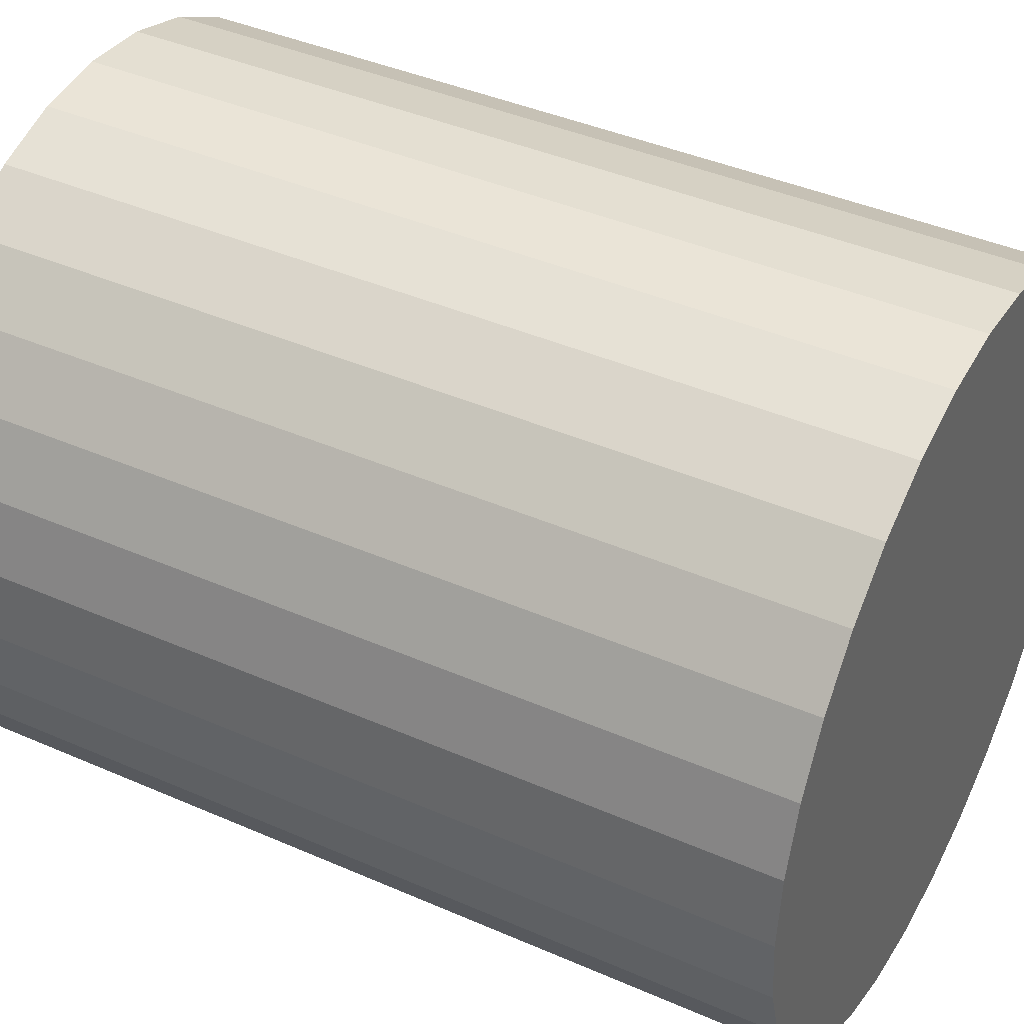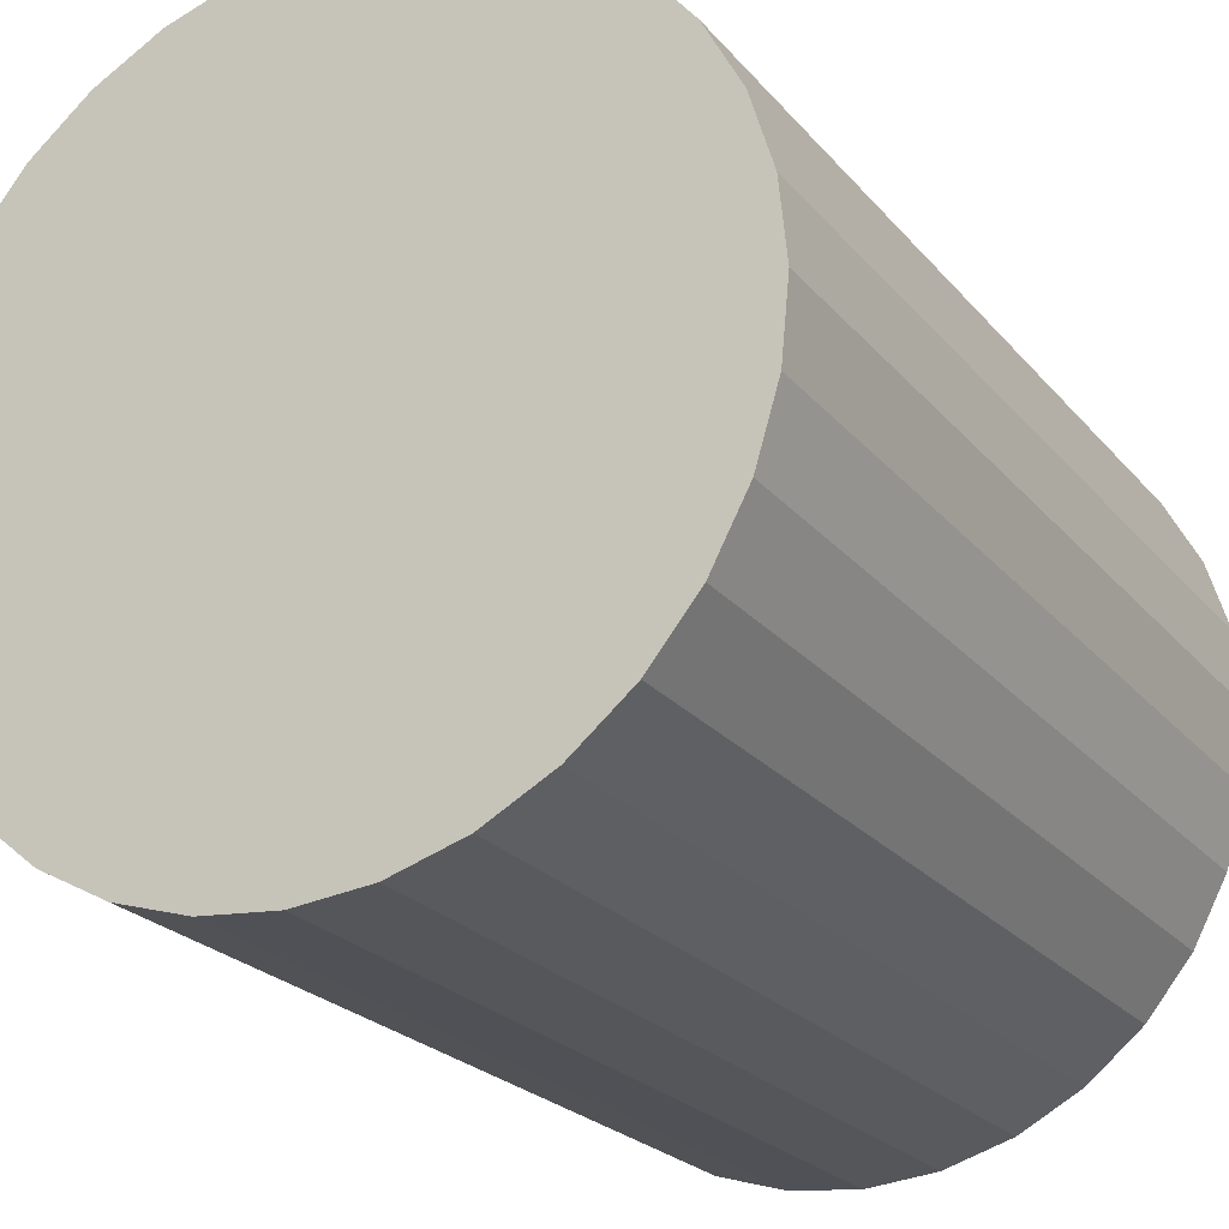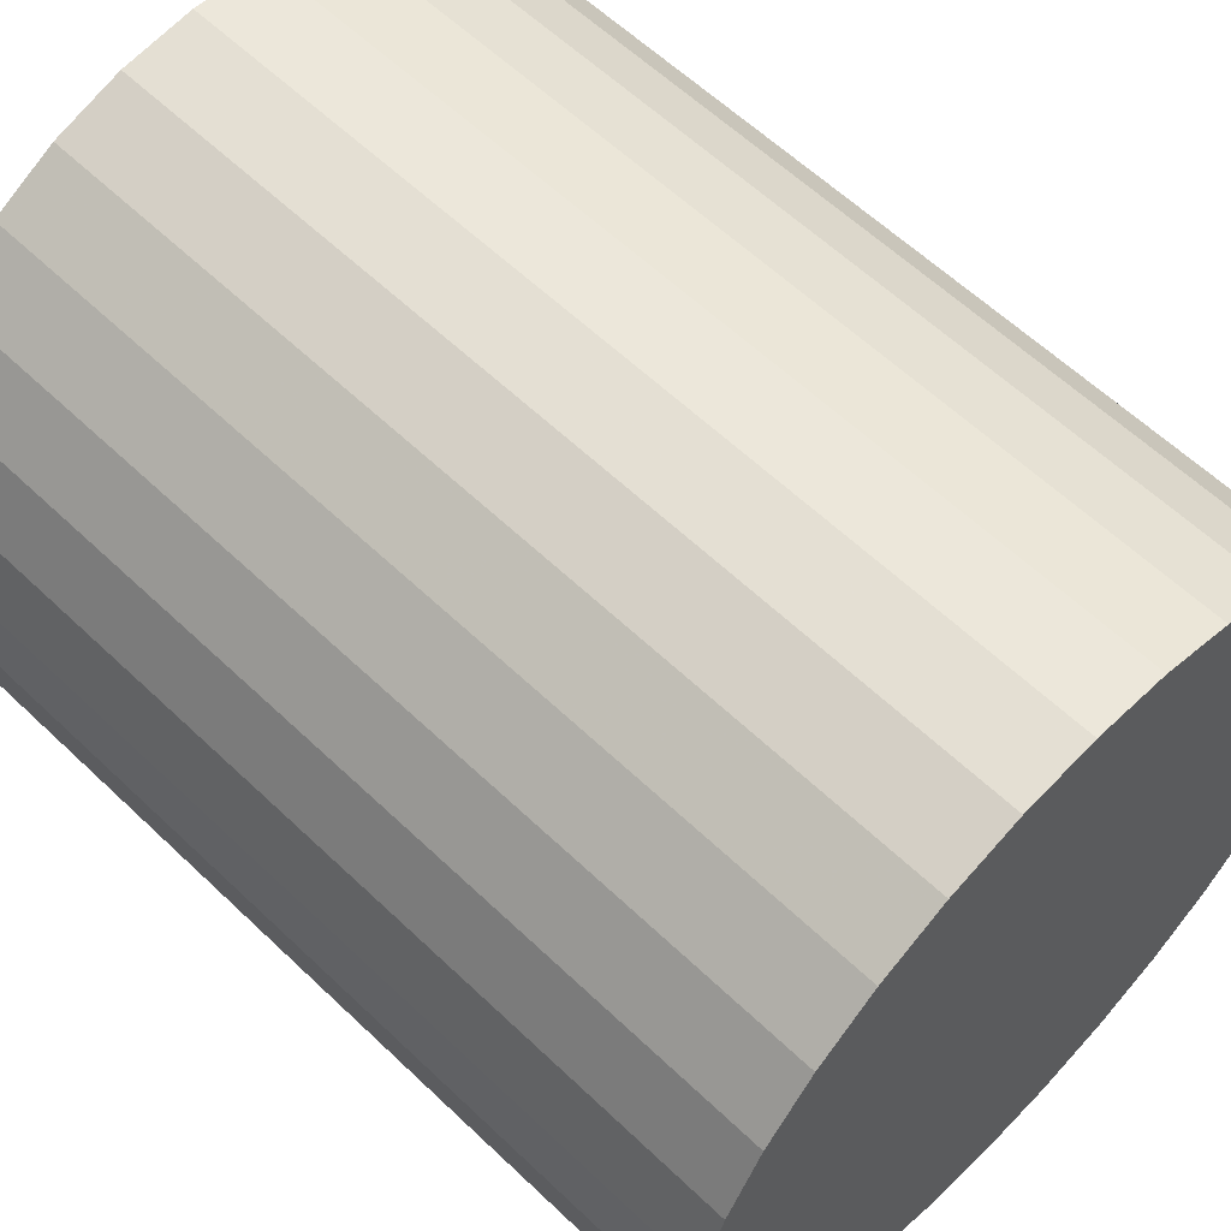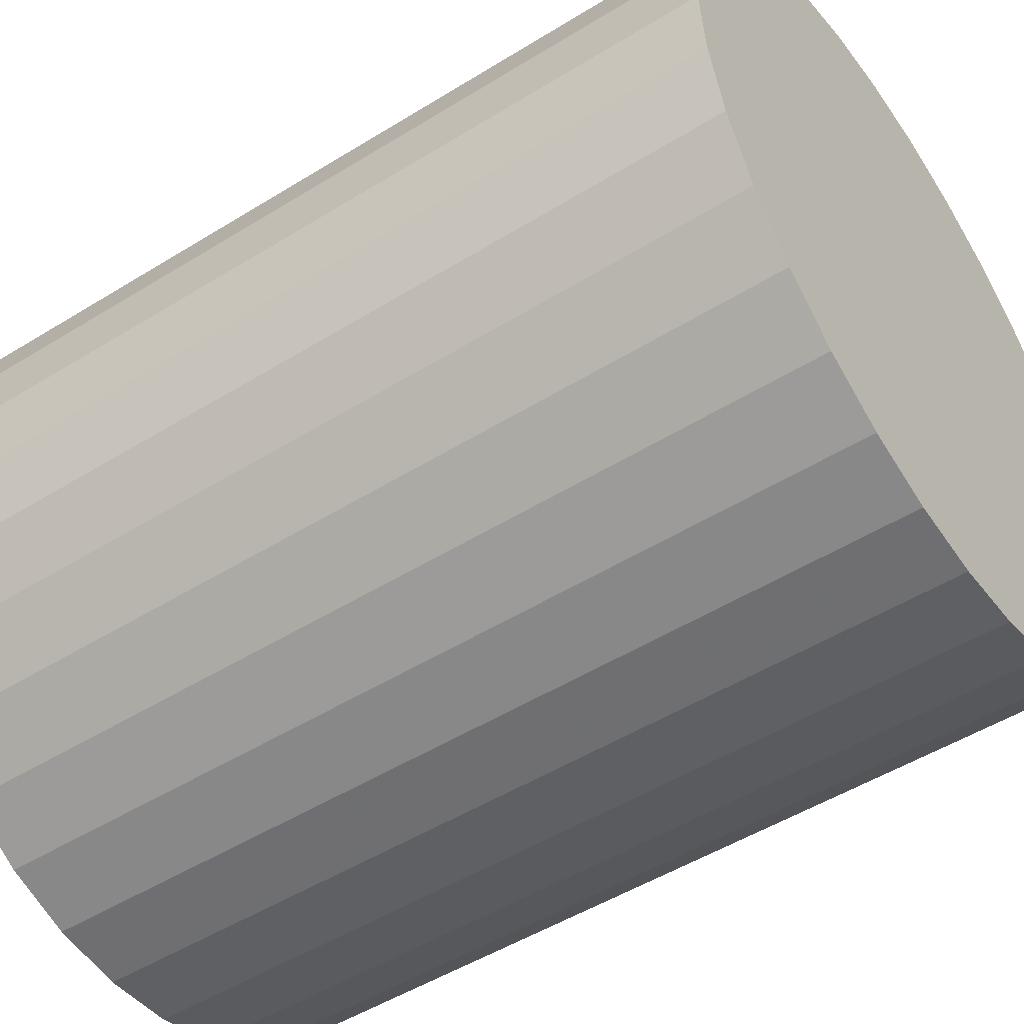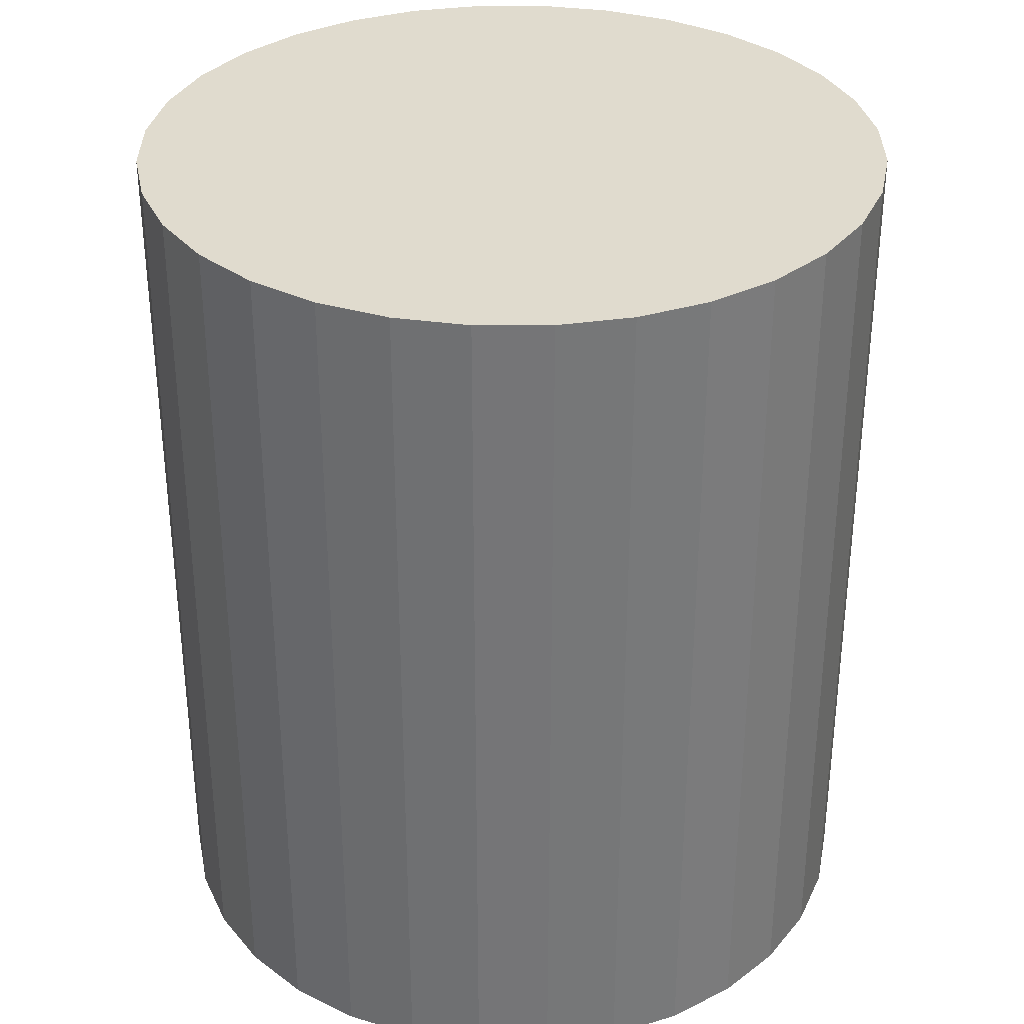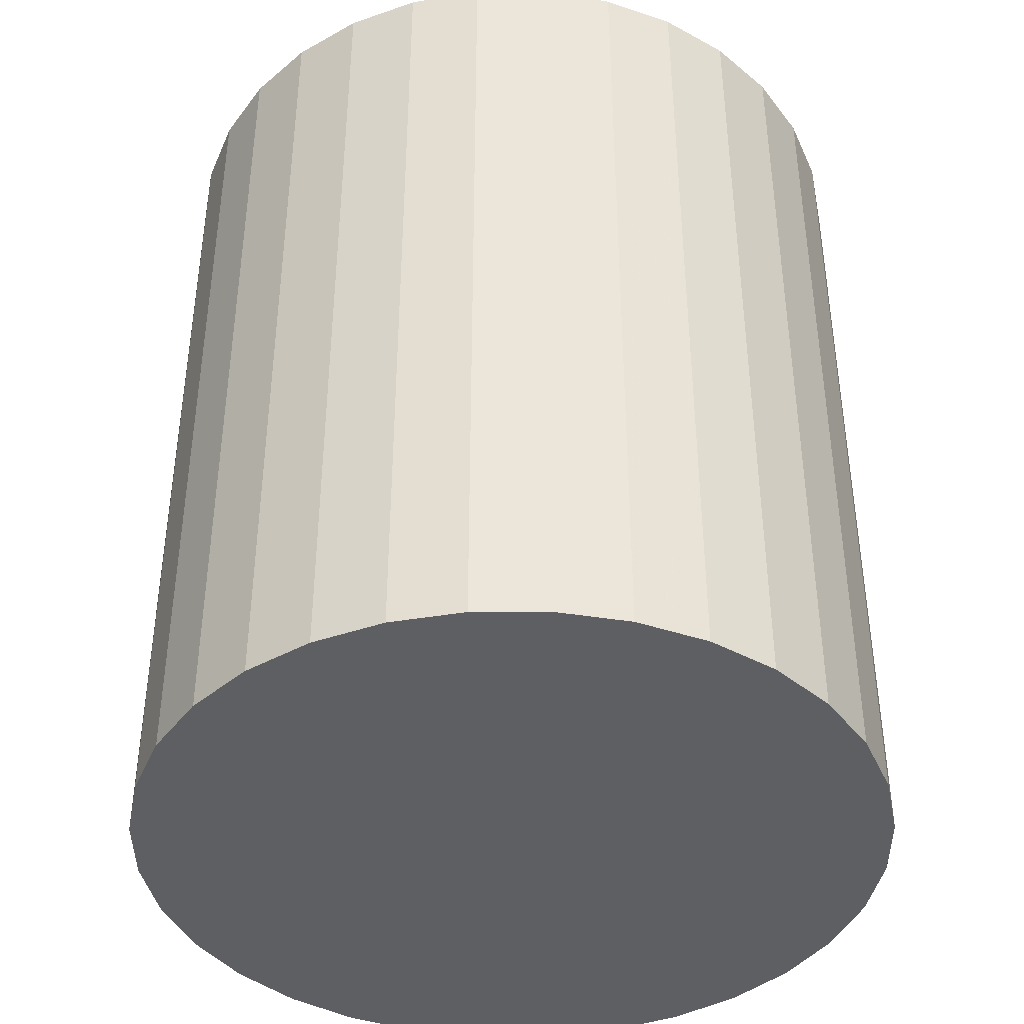
<metadata>
{"format":"obj","ext":"obj","renderer":"f3d","projection":"perspective","resolution":1024,"background":"white","views":[{"elev":41.2,"azim":-62.0,"up":"+Y"},{"elev":-23.2,"azim":-150.9,"up":"+Y"},{"elev":60.1,"azim":134.3,"up":"+Y"},{"elev":-50.4,"azim":-55.8,"up":"+Y"},{"elev":33.4,"azim":-163.3,"up":"+Z"},{"elev":-41.2,"azim":28.4,"up":"+Z"}]}
</metadata>
<code>
v 0 0 -0.03729
v 0.03162 0 -0.03729
v 0.03162 0 0.03729
v 0 0 0.03729
v 0.03101 0.006169 -0.03729
v 0.03101 0.006169 0.03729
v 0.02921 0.0121 -0.03729
v 0.02921 0.0121 0.03729
v 0.02629 0.01757 -0.03729
v 0.02629 0.01757 0.03729
v 0.02236 0.02236 -0.03729
v 0.02236 0.02236 0.03729
v 0.01757 0.02629 -0.03729
v 0.01757 0.02629 0.03729
v 0.0121 0.02921 -0.03729
v 0.0121 0.02921 0.03729
v 0.006169 0.03101 -0.03729
v 0.006169 0.03101 0.03729
v 0 0.03162 -0.03729
v 0 0.03162 0.03729
v -0.006169 0.03101 -0.03729
v -0.006169 0.03101 0.03729
v -0.0121 0.02921 -0.03729
v -0.0121 0.02921 0.03729
v -0.01757 0.02629 -0.03729
v -0.01757 0.02629 0.03729
v -0.02236 0.02236 -0.03729
v -0.02236 0.02236 0.03729
v -0.02629 0.01757 -0.03729
v -0.02629 0.01757 0.03729
v -0.02921 0.0121 -0.03729
v -0.02921 0.0121 0.03729
v -0.03101 0.006169 -0.03729
v -0.03101 0.006169 0.03729
v -0.03162 0 -0.03729
v -0.03162 0 0.03729
v -0.03101 -0.006169 -0.03729
v -0.03101 -0.006169 0.03729
v -0.02921 -0.0121 -0.03729
v -0.02921 -0.0121 0.03729
v -0.02629 -0.01757 -0.03729
v -0.02629 -0.01757 0.03729
v -0.02236 -0.02236 -0.03729
v -0.02236 -0.02236 0.03729
v -0.01757 -0.02629 -0.03729
v -0.01757 -0.02629 0.03729
v -0.0121 -0.02921 -0.03729
v -0.0121 -0.02921 0.03729
v -0.006169 -0.03101 -0.03729
v -0.006169 -0.03101 0.03729
v -0 -0.03162 -0.03729
v -0 -0.03162 0.03729
v 0.006169 -0.03101 -0.03729
v 0.006169 -0.03101 0.03729
v 0.0121 -0.02921 -0.03729
v 0.0121 -0.02921 0.03729
v 0.01757 -0.02629 -0.03729
v 0.01757 -0.02629 0.03729
v 0.02236 -0.02236 -0.03729
v 0.02236 -0.02236 0.03729
v 0.02629 -0.01757 -0.03729
v 0.02629 -0.01757 0.03729
v 0.02921 -0.0121 -0.03729
v 0.02921 -0.0121 0.03729
v 0.03101 -0.006169 -0.03729
v 0.03101 -0.006169 0.03729
f 2 1 5
f 2 5 3
f 3 5 6
f 3 6 4
f 5 1 7
f 5 7 6
f 6 7 8
f 6 8 4
f 7 1 9
f 7 9 8
f 8 9 10
f 8 10 4
f 9 1 11
f 9 11 10
f 10 11 12
f 10 12 4
f 11 1 13
f 11 13 12
f 12 13 14
f 12 14 4
f 13 1 15
f 13 15 14
f 14 15 16
f 14 16 4
f 15 1 17
f 15 17 16
f 16 17 18
f 16 18 4
f 17 1 19
f 17 19 18
f 18 19 20
f 18 20 4
f 19 1 21
f 19 21 20
f 20 21 22
f 20 22 4
f 21 1 23
f 21 23 22
f 22 23 24
f 22 24 4
f 23 1 25
f 23 25 24
f 24 25 26
f 24 26 4
f 25 1 27
f 25 27 26
f 26 27 28
f 26 28 4
f 27 1 29
f 27 29 28
f 28 29 30
f 28 30 4
f 29 1 31
f 29 31 30
f 30 31 32
f 30 32 4
f 31 1 33
f 31 33 32
f 32 33 34
f 32 34 4
f 33 1 35
f 33 35 34
f 34 35 36
f 34 36 4
f 35 1 37
f 35 37 36
f 36 37 38
f 36 38 4
f 37 1 39
f 37 39 38
f 38 39 40
f 38 40 4
f 39 1 41
f 39 41 40
f 40 41 42
f 40 42 4
f 41 1 43
f 41 43 42
f 42 43 44
f 42 44 4
f 43 1 45
f 43 45 44
f 44 45 46
f 44 46 4
f 45 1 47
f 45 47 46
f 46 47 48
f 46 48 4
f 47 1 49
f 47 49 48
f 48 49 50
f 48 50 4
f 49 1 51
f 49 51 50
f 50 51 52
f 50 52 4
f 51 1 53
f 51 53 52
f 52 53 54
f 52 54 4
f 53 1 55
f 53 55 54
f 54 55 56
f 54 56 4
f 55 1 57
f 55 57 56
f 56 57 58
f 56 58 4
f 57 1 59
f 57 59 58
f 58 59 60
f 58 60 4
f 59 1 61
f 59 61 60
f 60 61 62
f 60 62 4
f 61 1 63
f 61 63 62
f 62 63 64
f 62 64 4
f 63 1 65
f 63 65 64
f 64 65 66
f 64 66 4
f 65 1 2
f 65 2 66
f 66 2 3
f 66 3 4

</code>
